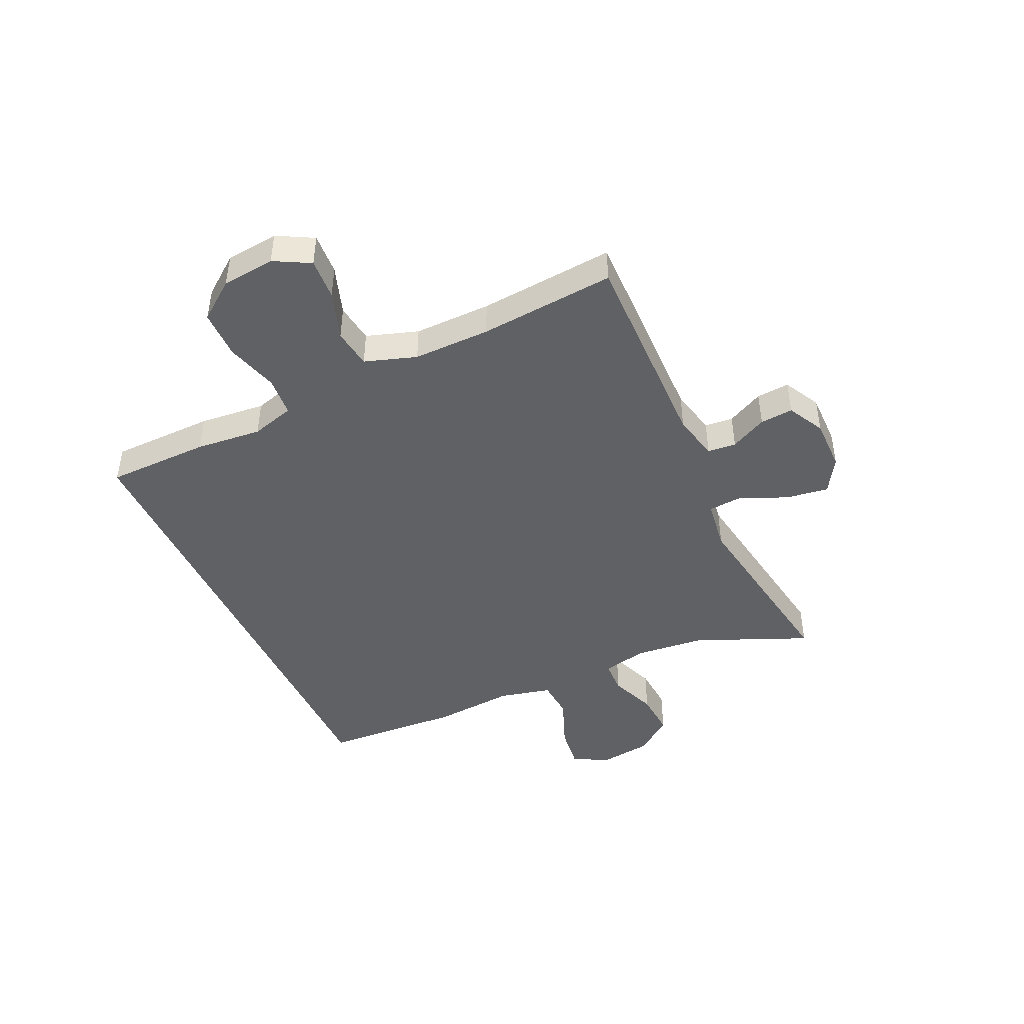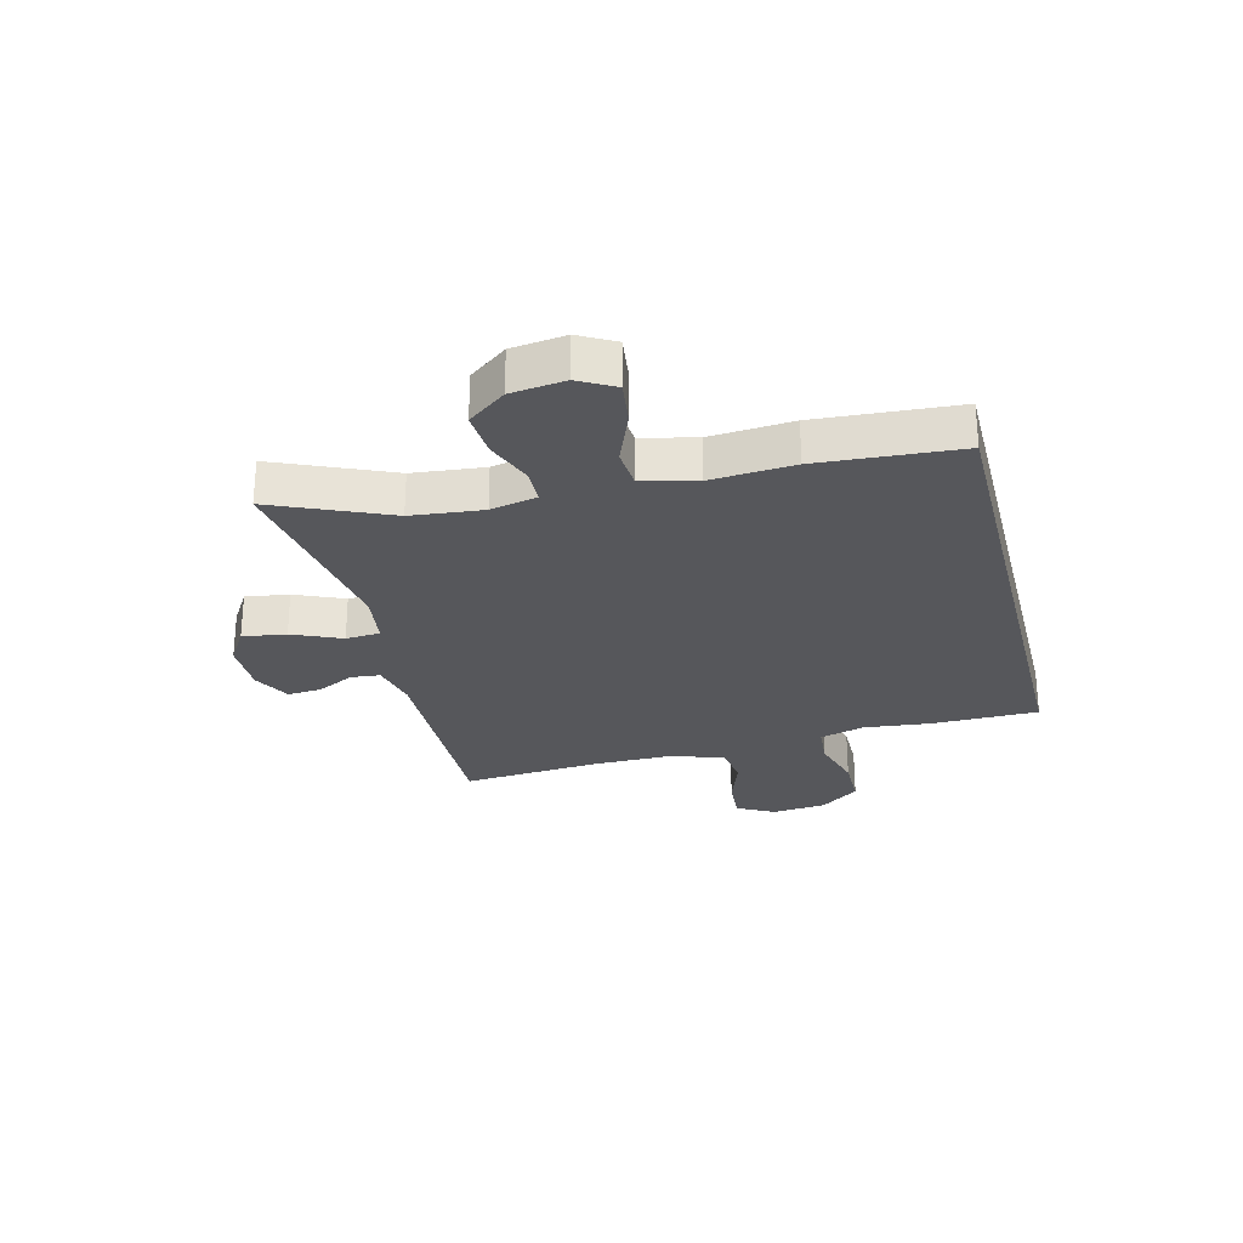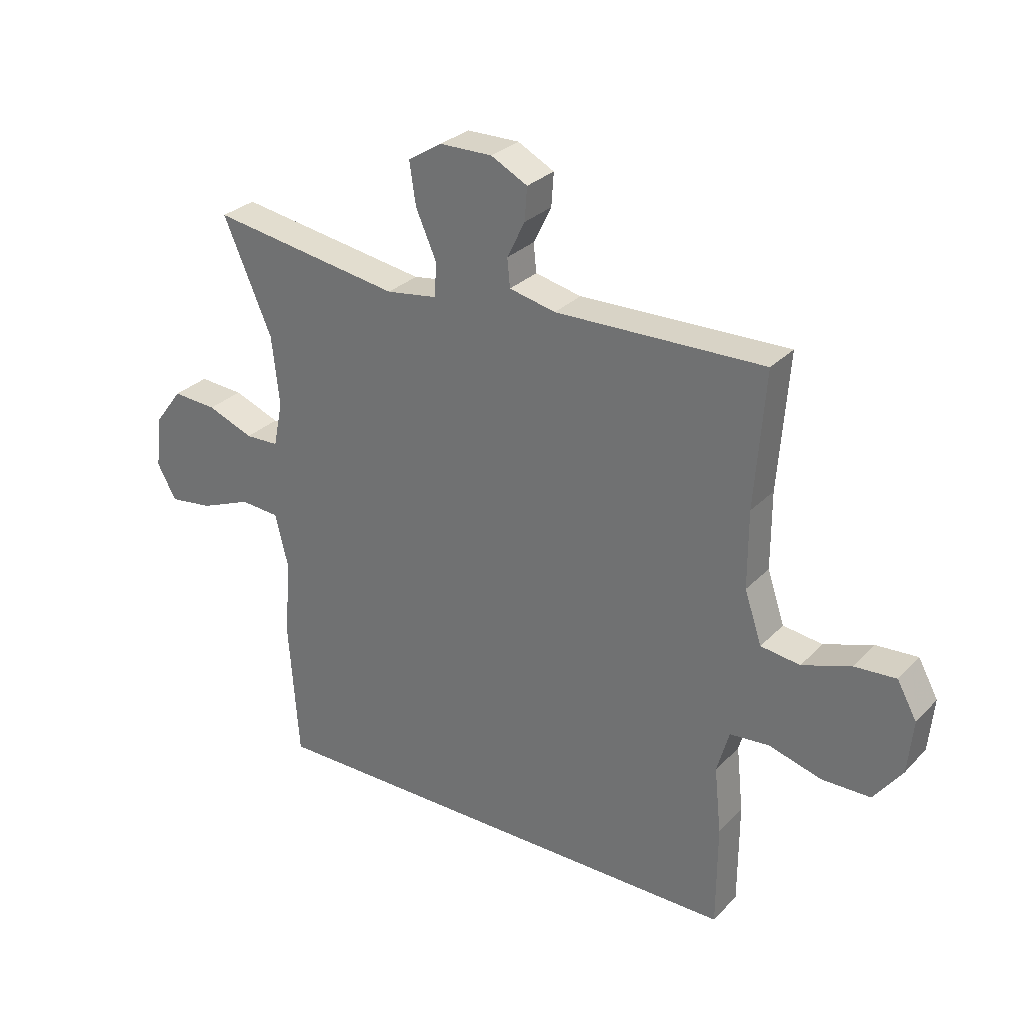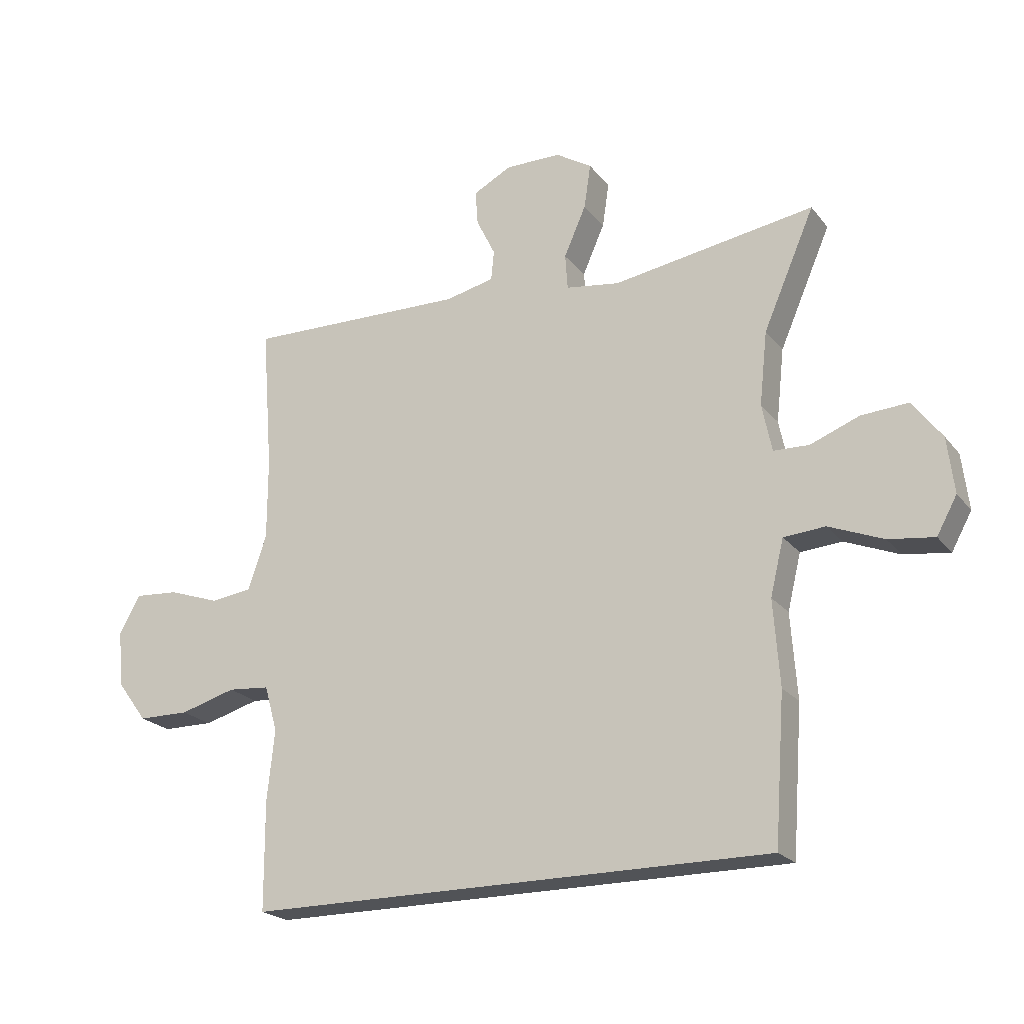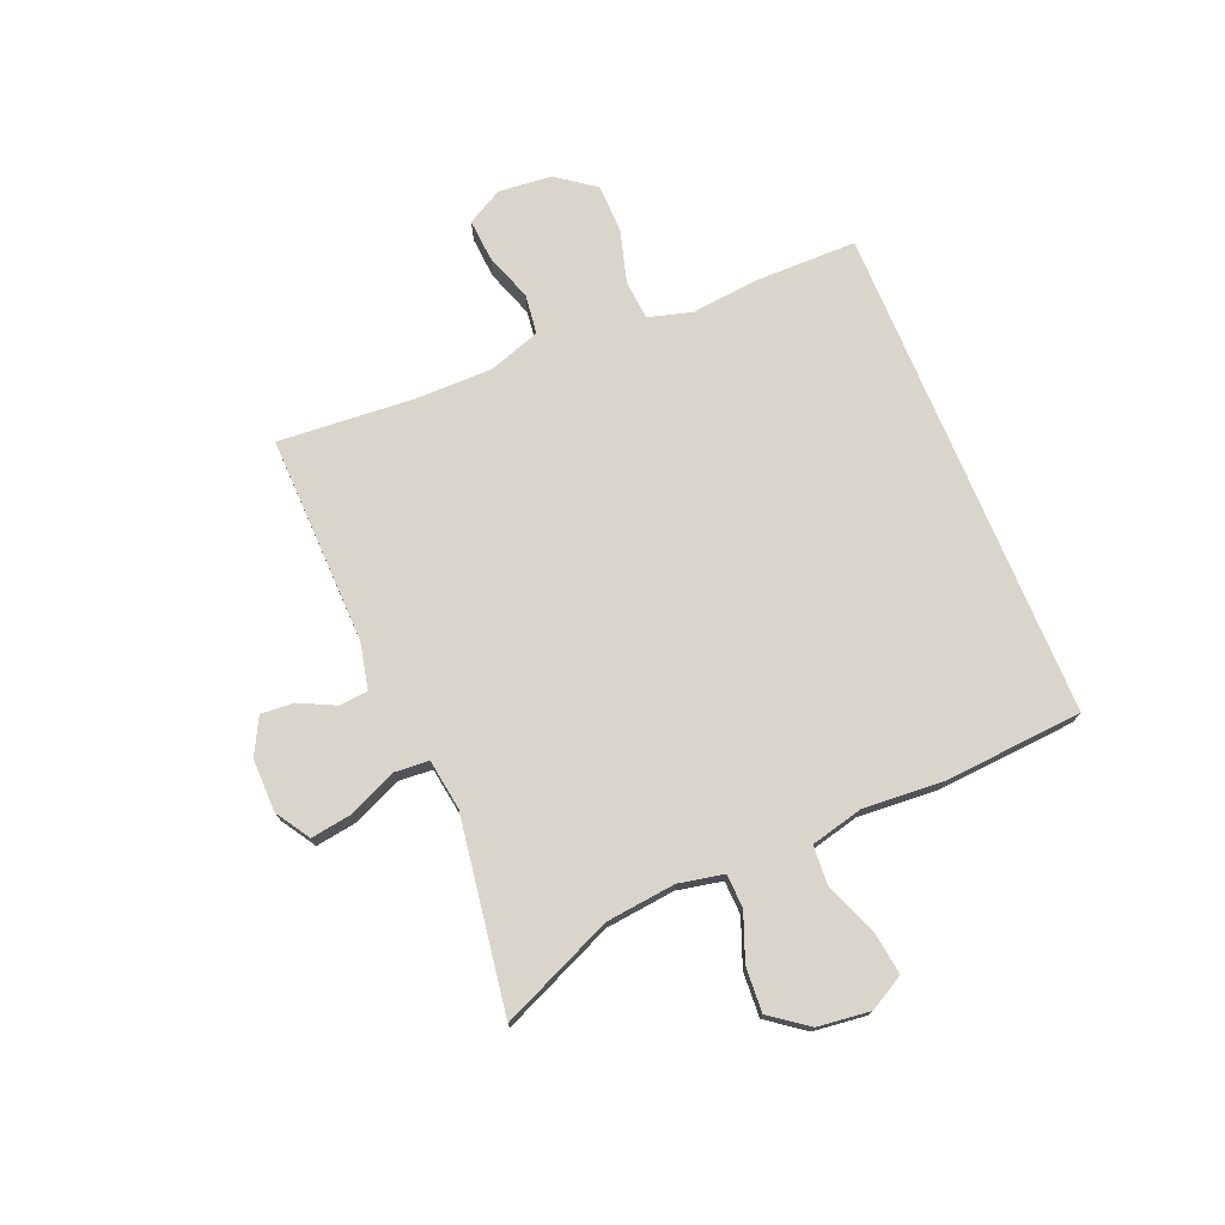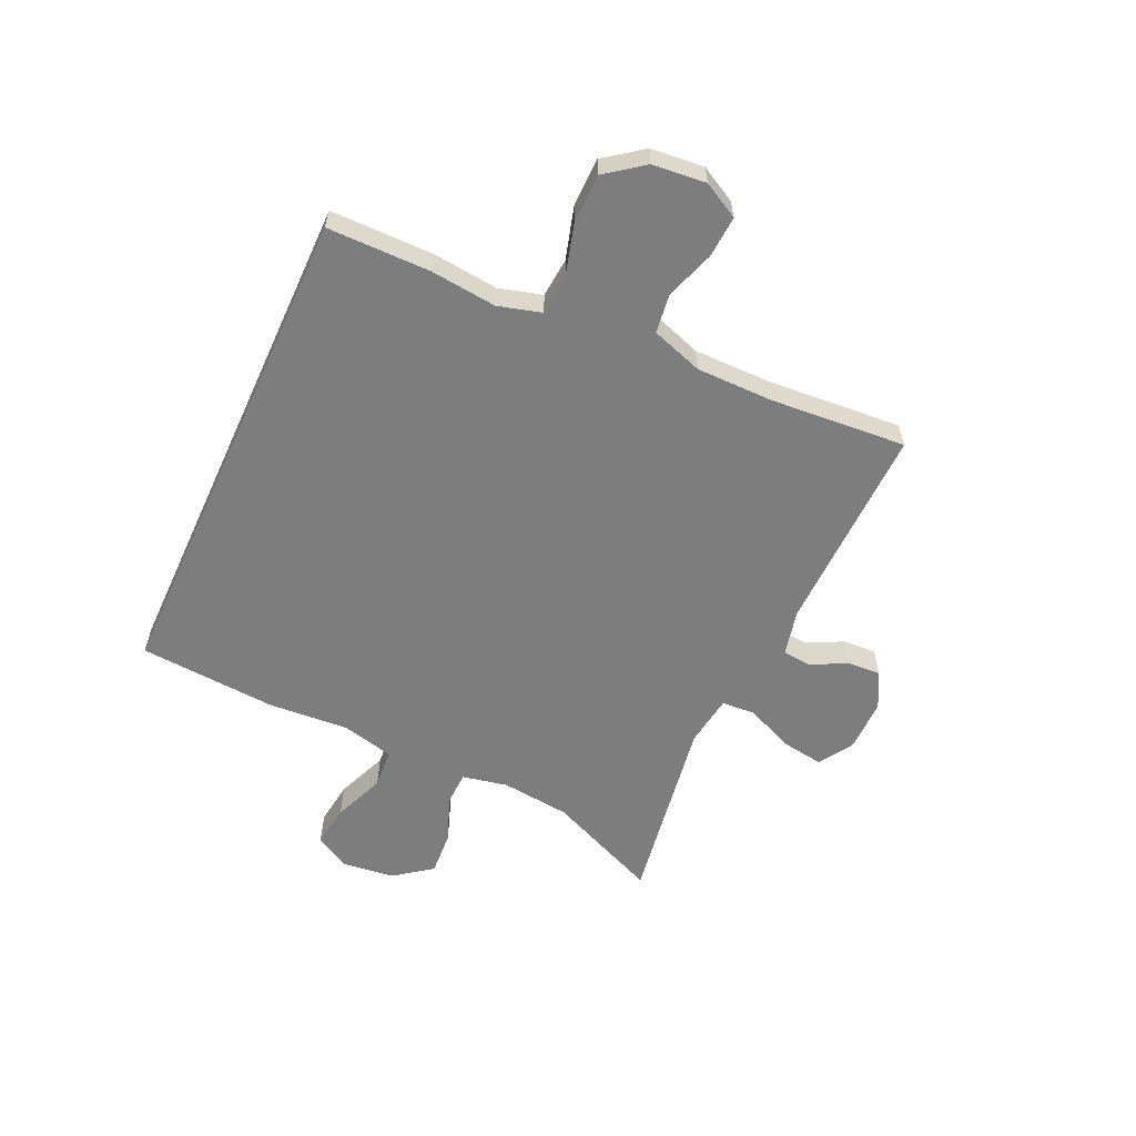
<metadata>
{"format":"obj","ext":"obj","renderer":"f3d","projection":"perspective","resolution":1024,"background":"white","views":[{"elev":-45.4,"azim":-64.9,"up":"+Y"},{"elev":-27.4,"azim":104.3,"up":"+Y"},{"elev":29.2,"azim":-145.5,"up":"+Z"},{"elev":-21.7,"azim":27.5,"up":"+Z"},{"elev":74.5,"azim":67.4,"up":"+Y"},{"elev":-59.1,"azim":-114.6,"up":"+Y"}]}
</metadata>
<code>
v -0.459 0.07 -0.5
v -0.46 0.07 -0.322
v -0.448 0.07 -0.208
v -0.469 0.07 -0.133
v -0.537 0.07 -0.127
v -0.628 0.07 -0.153
v -0.712 0.07 -0.152
v -0.761 0.07 -0.086
v -0.77 0.07 0.006
v -0.736 0.07 0.068
v -0.664 0.07 0.063
v -0.58 0.07 0.034
v -0.512 0.07 0.043
v -0.482 0.07 0.132
v -0.482 0.07 0.265
v -0.5 0.07 0.5
v -0.139 0.07 0.492
v -0.059 0.07 0.51
v -0.054 0.07 0.559
v -0.085 0.07 0.622
v -0.089 0.07 0.679
v -0.026 0.07 0.712
v 0.065 0.07 0.711
v 0.124 0.07 0.674
v 0.113 0.07 0.601
v 0.077 0.07 0.519
v 0.081 0.07 0.461
v 0.169 0.07 0.448
v 0.5 0.07 0.5
v 0.416 0.07 0.306
v 0.403 0.07 0.186
v 0.419 0.07 0.108
v 0.477 0.07 0.106
v 0.557 0.07 0.137
v 0.634 0.07 0.142
v 0.682 0.07 0.078
v 0.693 0.07 -0.013
v 0.66 0.07 -0.073
v 0.585 0.07 -0.063
v 0.496 0.07 -0.027
v 0.428 0.07 -0.032
v 0.406 0.07 -0.123
v 0.416 0.07 -0.262
v 0.399 0.07 -0.5
v -0.459 0 -0.5
v -0.46 0 -0.322
v -0.448 0 -0.208
v -0.469 0 -0.133
v -0.537 0 -0.127
v -0.628 0 -0.153
v -0.712 0 -0.152
v -0.761 0 -0.086
v -0.77 0 0.006
v -0.736 0 0.068
v -0.664 0 0.063
v -0.58 0 0.034
v -0.512 0 0.043
v -0.482 0 0.132
v -0.482 0 0.265
v -0.5 0 0.5
v -0.139 0 0.492
v -0.059 0 0.51
v -0.054 0 0.559
v -0.085 0 0.622
v -0.089 0 0.679
v -0.026 0 0.712
v 0.065 0 0.711
v 0.124 0 0.674
v 0.113 0 0.601
v 0.077 0 0.519
v 0.081 0 0.461
v 0.169 0 0.448
v 0.5 0 0.5
v 0.416 0 0.306
v 0.403 0 0.186
v 0.419 0 0.108
v 0.477 0 0.106
v 0.557 0 0.137
v 0.634 0 0.142
v 0.682 0 0.078
v 0.693 0 -0.013
v 0.66 0 -0.073
v 0.585 0 -0.063
v 0.496 0 -0.027
v 0.428 0 -0.032
v 0.406 0 -0.123
v 0.416 0 -0.262
v 0.399 0 -0.5
f 42 43 44 1
f 41 42 1 2
f 37 38 39 40
f 35 36 37 40
f 33 34 35 40
f 32 33 40 41
f 31 32 41 2
f 28 29 30
f 27 28 30 31
f 23 24 25 26
f 21 22 23 26
f 19 20 21 26
f 18 19 26 27
f 17 18 27 31
f 15 16 17 31
f 9 10 11 12
f 9 12 13
f 8 9 13
f 5 6 7 8
f 4 5 8 13
f 3 4 13 14
f 31 2 3
f 3 14 15 31
f 45 88 87 86
f 46 45 86 85
f 84 83 82 81
f 84 81 80 79
f 84 79 78 77
f 85 84 77 76
f 46 85 76 75
f 74 73 72
f 75 74 72 71
f 70 69 68 67
f 70 67 66 65
f 70 65 64 63
f 71 70 63 62
f 75 71 62 61
f 75 61 60 59
f 56 55 54 53
f 57 56 53
f 57 53 52
f 52 51 50 49
f 57 52 49 48
f 58 57 48 47
f 47 46 75
f 75 59 58 47
f 1 45 46 2
f 2 46 47 3
f 3 47 48 4
f 4 48 49 5
f 5 49 50 6
f 6 50 51 7
f 7 51 52 8
f 8 52 53 9
f 9 53 54 10
f 10 54 55 11
f 11 55 56 12
f 12 56 57 13
f 13 57 58 14
f 14 58 59 15
f 15 59 60 16
f 16 60 61 17
f 17 61 62 18
f 18 62 63 19
f 19 63 64 20
f 20 64 65 21
f 21 65 66 22
f 22 66 67 23
f 23 67 68 24
f 24 68 69 25
f 25 69 70 26
f 26 70 71 27
f 27 71 72 28
f 28 72 73 29
f 29 73 74 30
f 30 74 75 31
f 31 75 76 32
f 32 76 77 33
f 33 77 78 34
f 34 78 79 35
f 35 79 80 36
f 36 80 81 37
f 37 81 82 38
f 38 82 83 39
f 39 83 84 40
f 40 84 85 41
f 41 85 86 42
f 42 86 87 43
f 43 87 88 44
f 44 88 45 1

</code>
